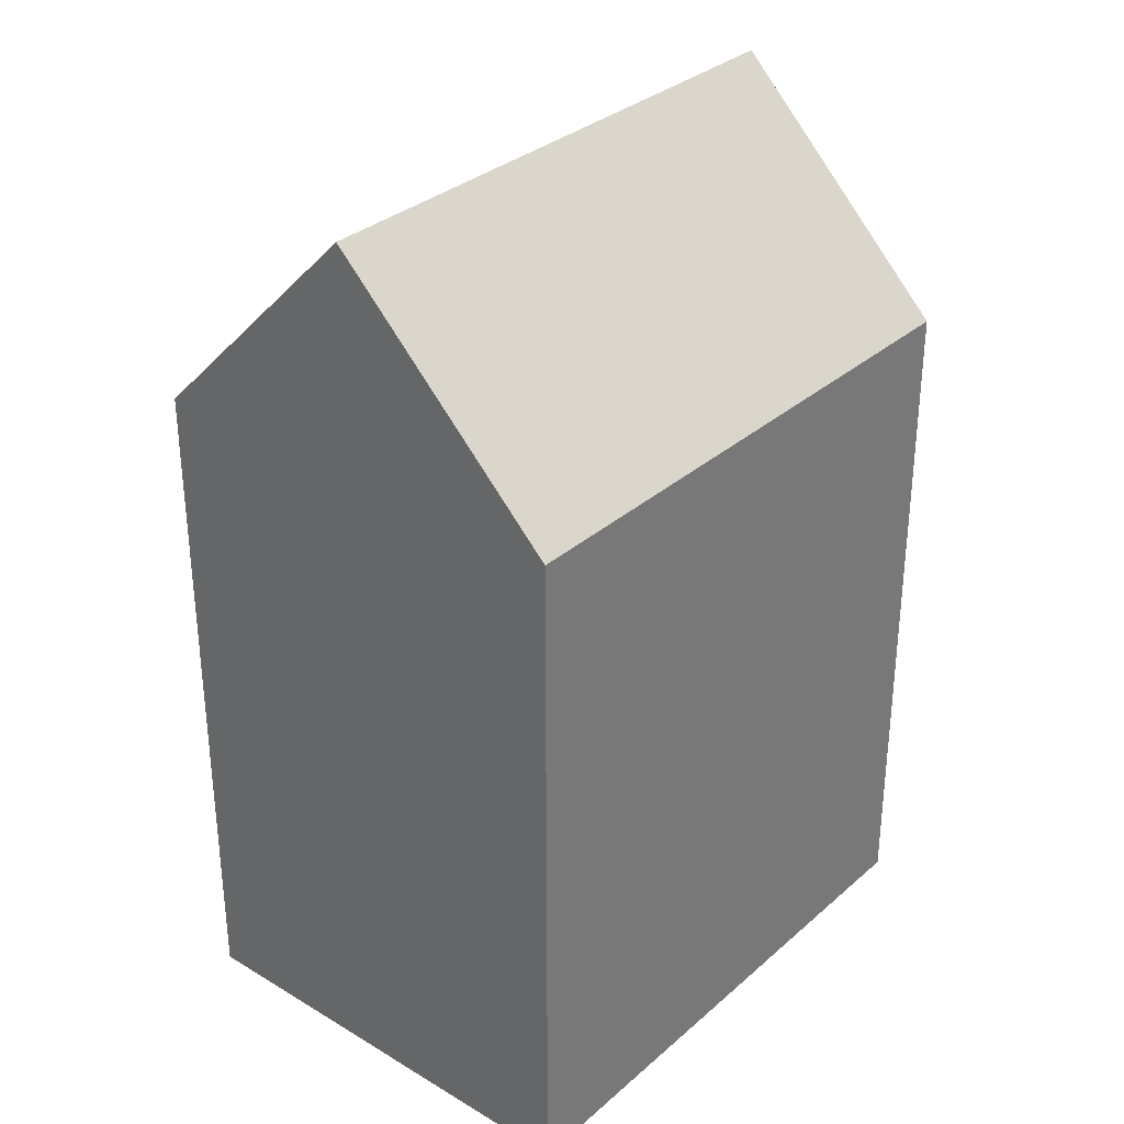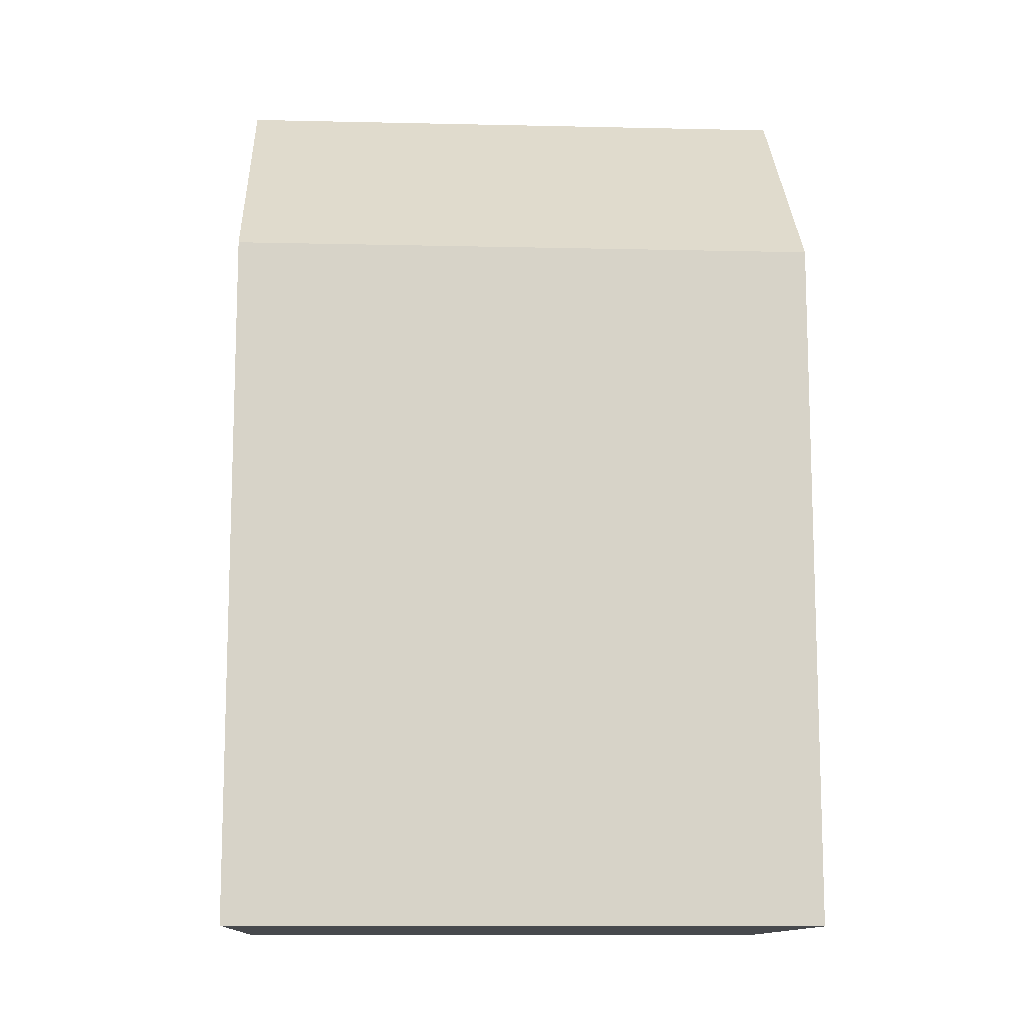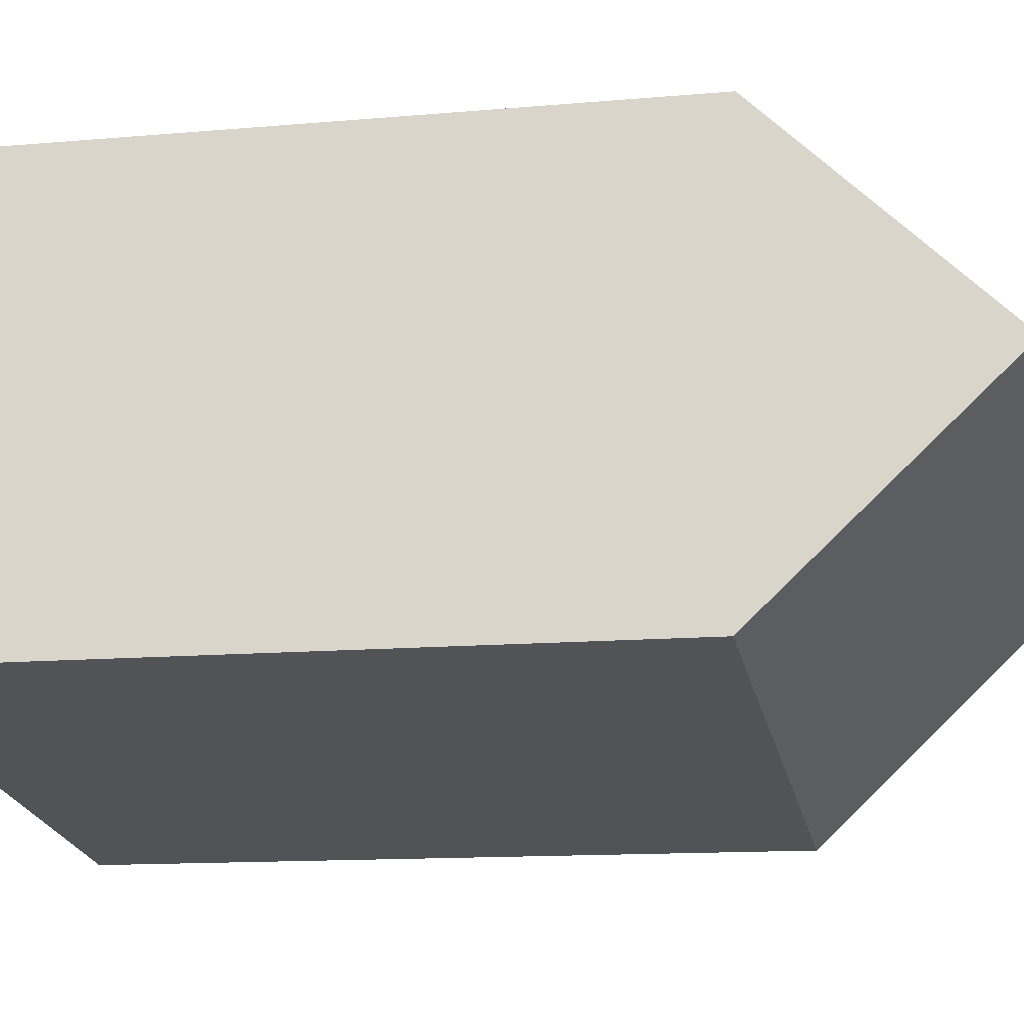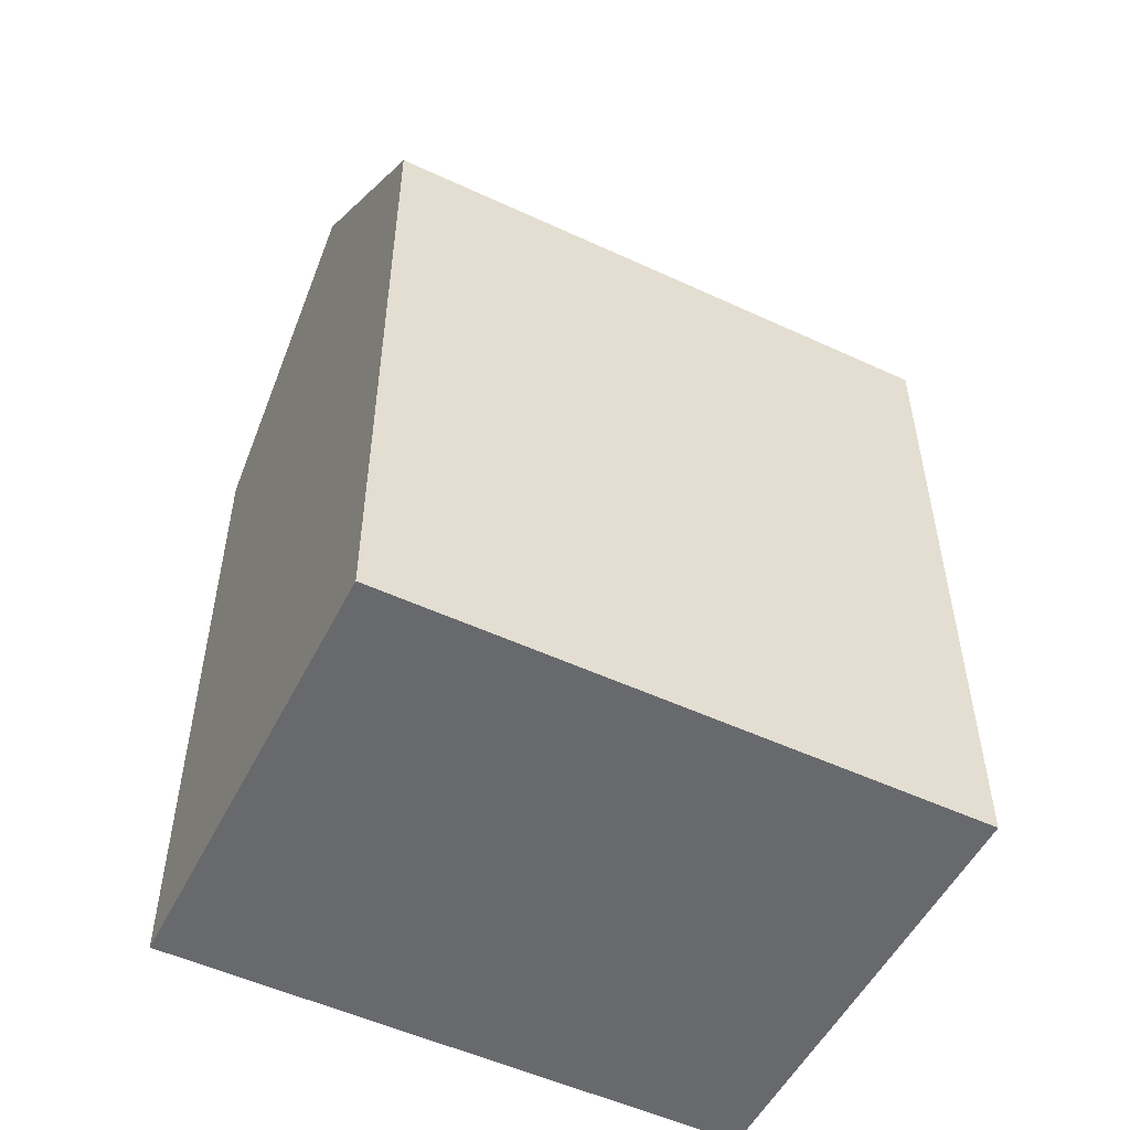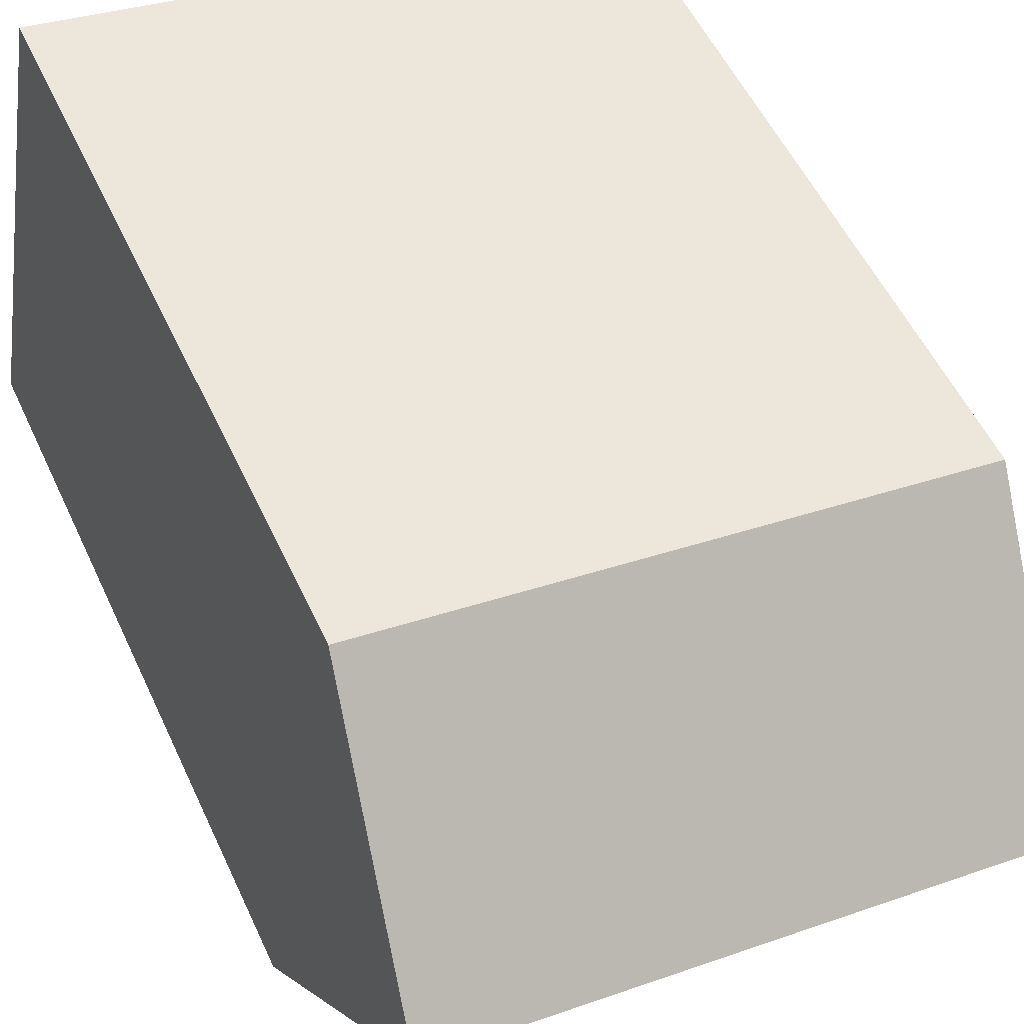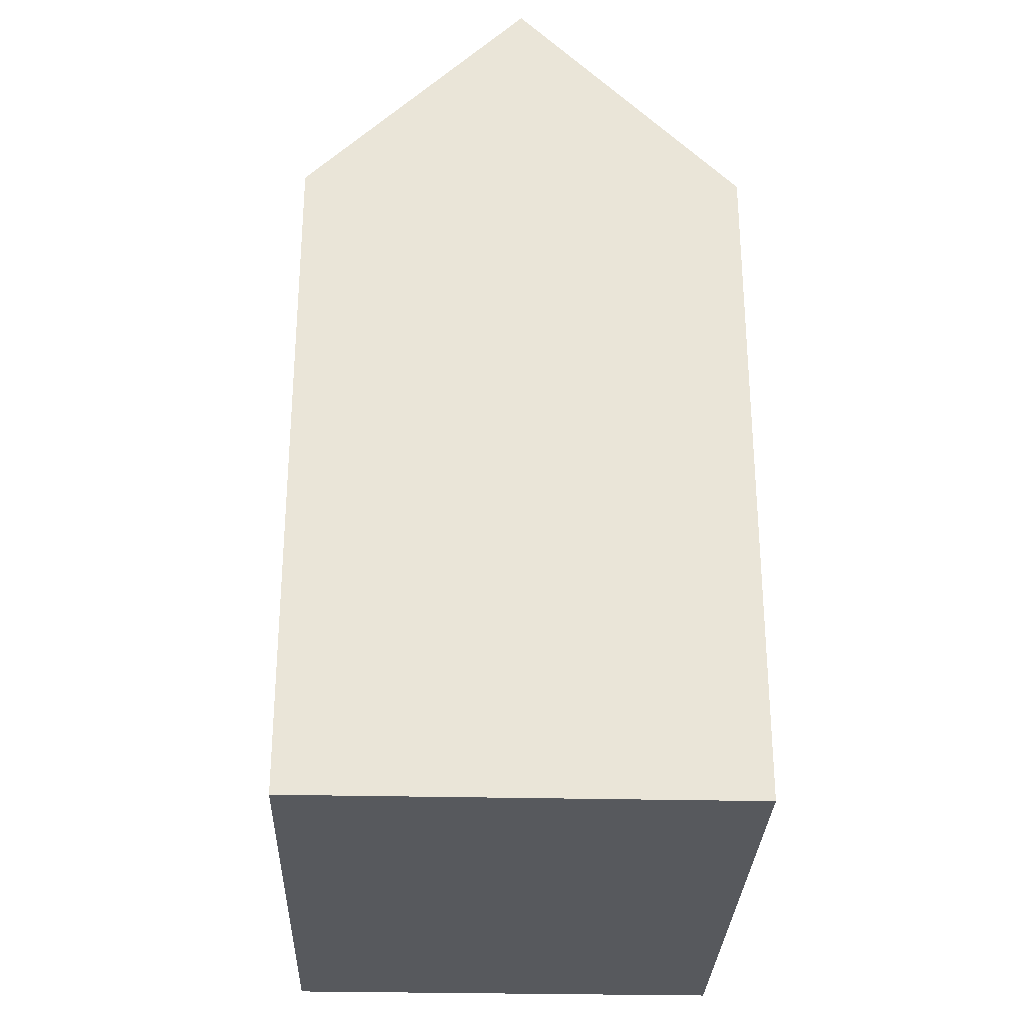
<metadata>
{"format":"obj","ext":"obj","renderer":"f3d","projection":"perspective","resolution":1024,"background":"white","views":[{"elev":32.4,"azim":-59.8,"up":"+Y"},{"elev":-12.1,"azim":167.3,"up":"+Y"},{"elev":-12.6,"azim":101.8,"up":"+Z"},{"elev":-52.7,"azim":143.9,"up":"+Y"},{"elev":54.1,"azim":155.4,"up":"+Z"},{"elev":-29.4,"azim":78.4,"up":"+Y"}]}
</metadata>
<code>
v  16.6 17.5 -8.839
v  14.68 -1.523e-16 2.487
v  16.6 5.412e-16 -8.838
v  14.68 17.5 2.487
v  15.64 23.25 -3.176
v  0.0003737 17.5 -0.0005545
v  0 0 0
v  1.922 6.935e-16 -11.33
v  1.922 17.5 -11.33
v  0.9614 23.25 -5.664
g defaultobject
f 1 2 3
f 2 1 4
f 4 1 5
f 2 6 7
f 6 2 4
f 6 8 7
f 8 6 9
f 9 6 10
f 9 3 8
f 3 9 1
f 2 8 3
f 8 2 7
f 10 4 5
f 4 10 6
f 9 5 1
f 5 9 10

</code>
